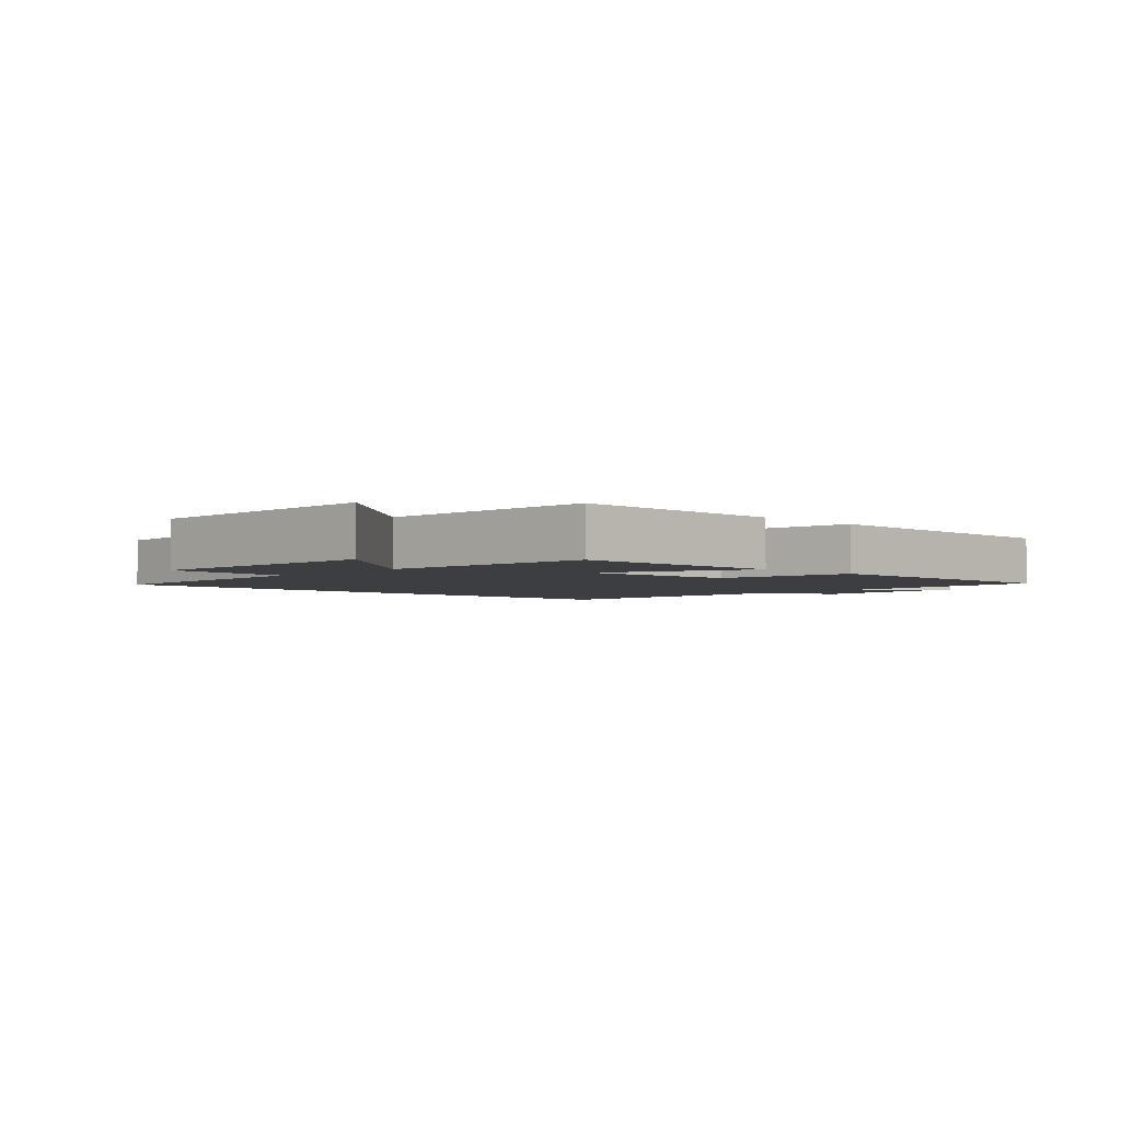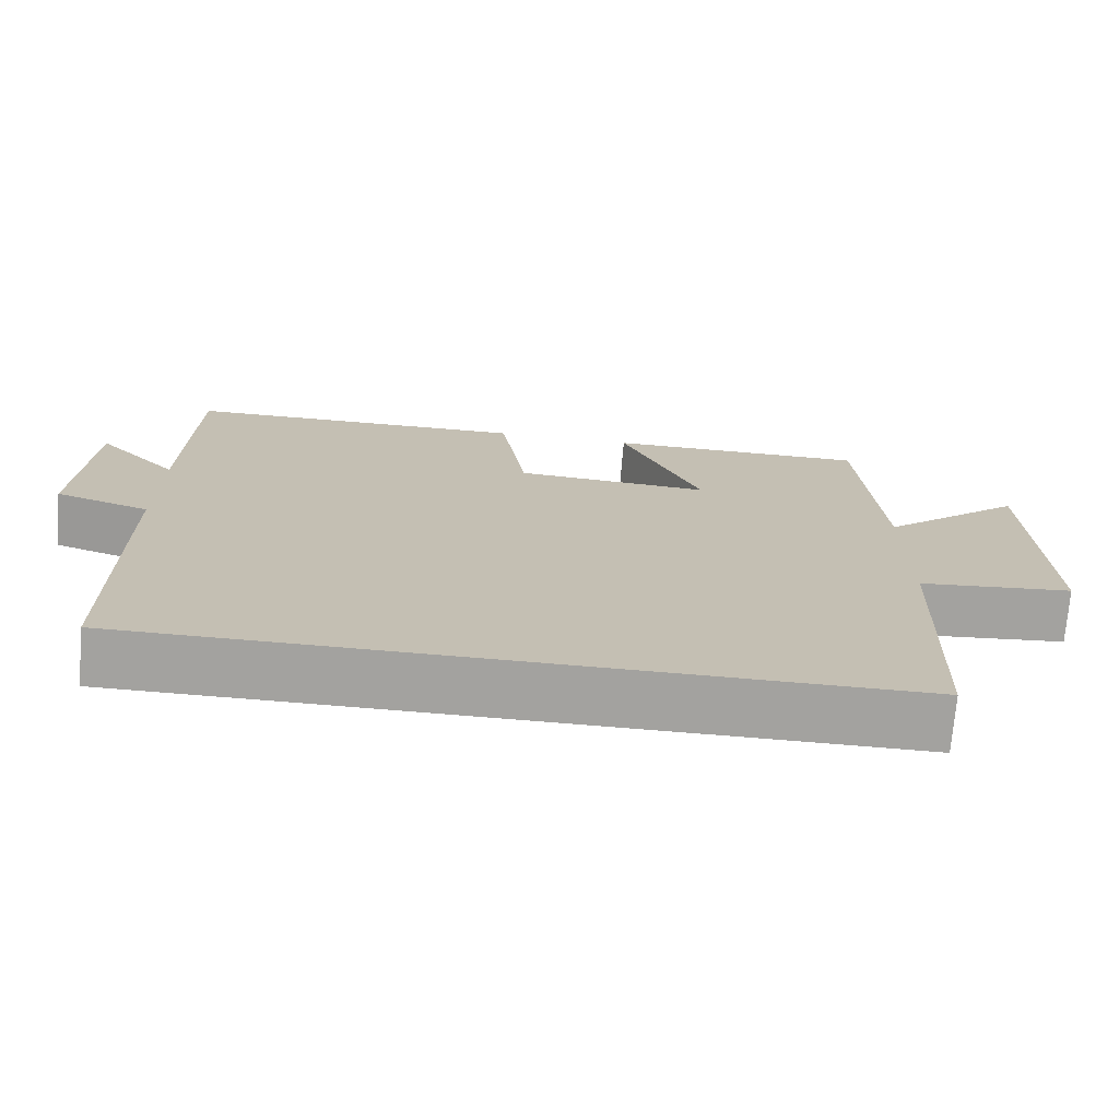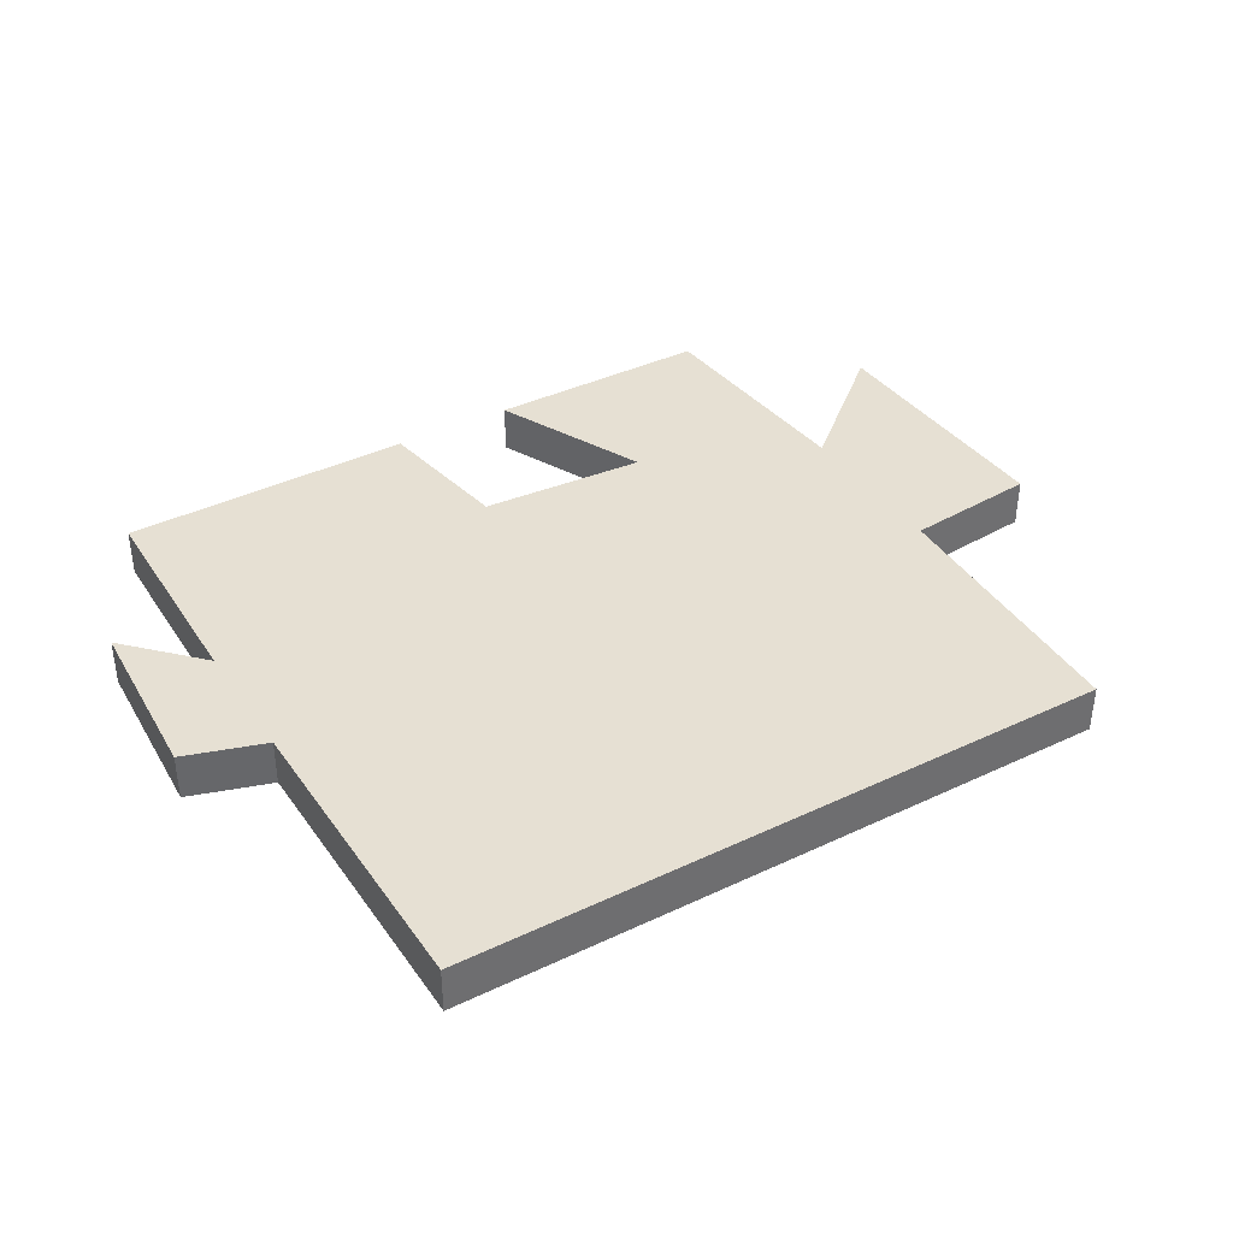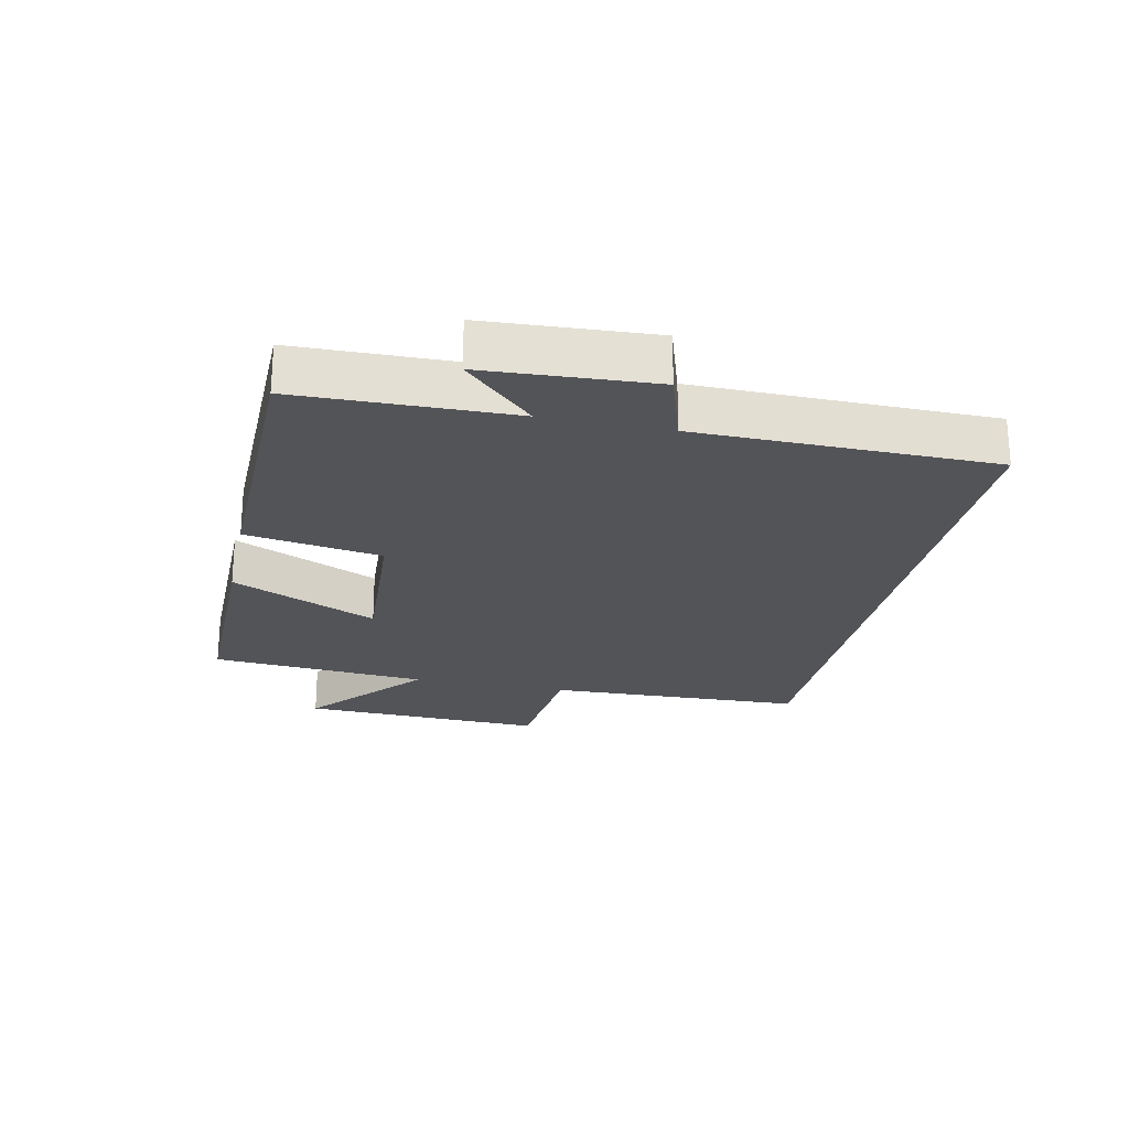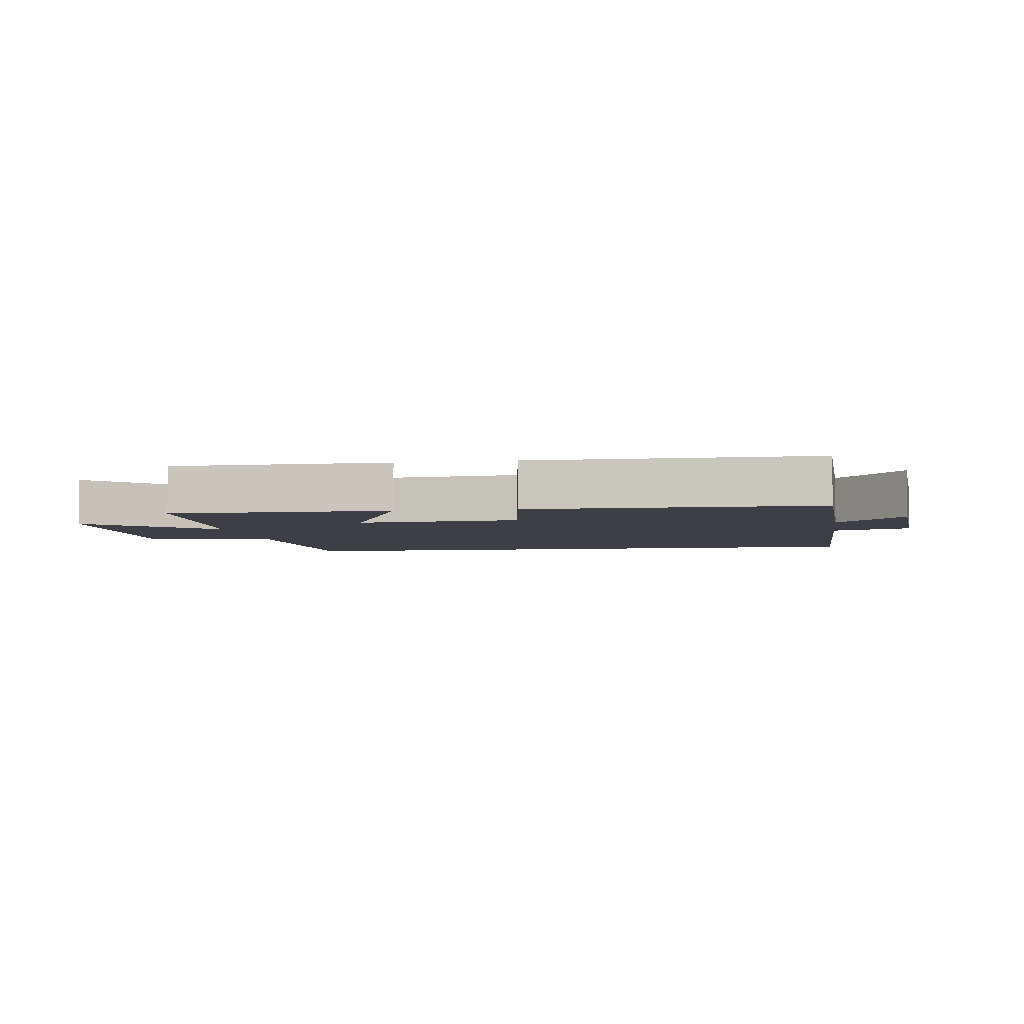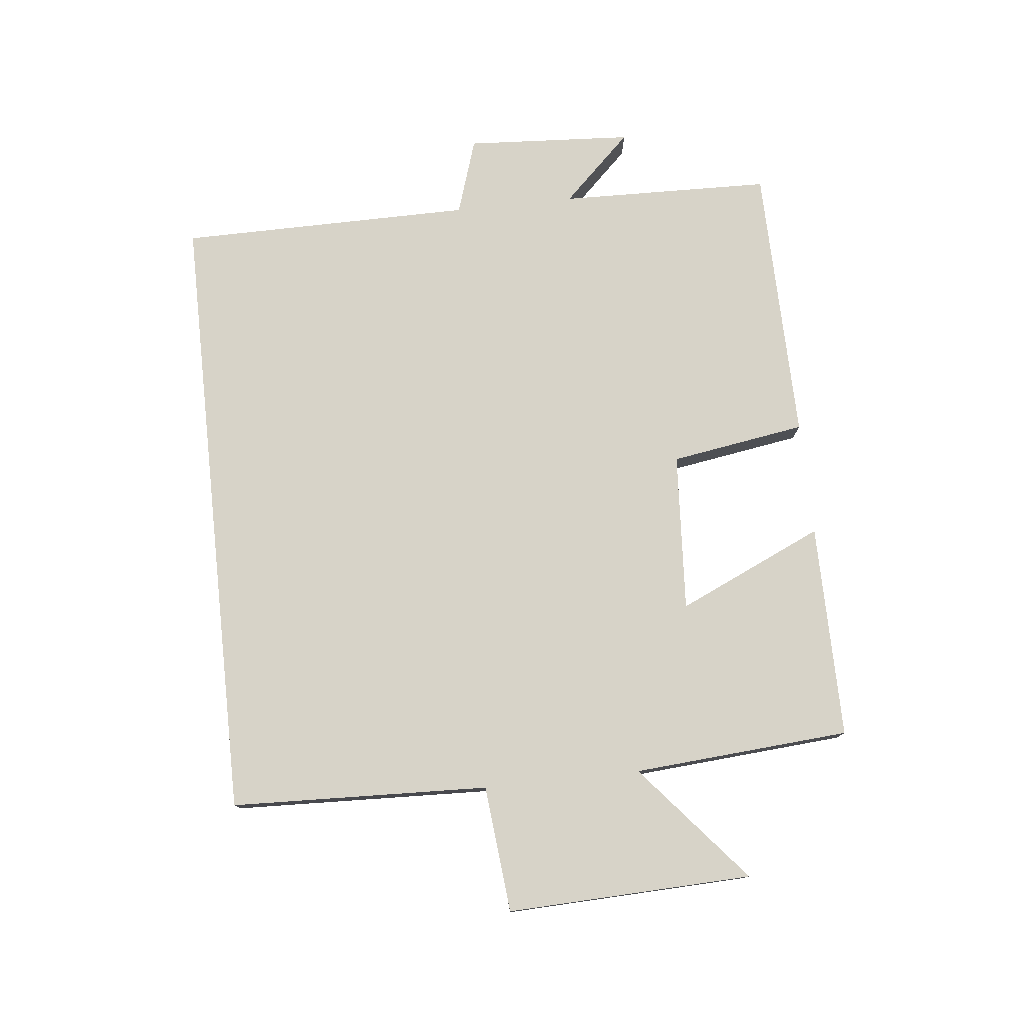
<metadata>
{"format":"obj","ext":"obj","renderer":"f3d","projection":"perspective","resolution":1024,"background":"white","views":[{"elev":-3.1,"azim":-43.6,"up":"+Y"},{"elev":-72.5,"azim":175.3,"up":"+Z"},{"elev":38.3,"azim":149.1,"up":"+Y"},{"elev":-23.4,"azim":77.8,"up":"+Y"},{"elev":-4.4,"azim":9.0,"up":"+Y"},{"elev":77.0,"azim":-96.1,"up":"+Y"}]}
</metadata>
<code>
v -0.474 0.07 0.501
v -0.134 0.07 0.5
v -0.238 0.07 0.27
v 0.014 0.07 0.286
v 0.048 0.07 0.5
v 0.492 0.07 0.494
v 0.5 0.07 0.159
v 0.605 0.07 0.268
v 0.621 0.07 0.004
v 0.5 0.07 -0.035
v 0.497 0.07 -0.5
v -0.485 0.07 -0.5
v -0.5 0.07 -0.092
v -0.7 0.07 -0.073
v -0.686 0.07 0.315
v -0.5 0.07 0.158
v -0.474 0 0.501
v -0.134 0 0.5
v -0.238 0 0.27
v 0.014 0 0.286
v 0.048 0 0.5
v 0.492 0 0.494
v 0.5 0 0.159
v 0.605 0 0.268
v 0.621 0 0.004
v 0.5 0 -0.035
v 0.497 0 -0.5
v -0.485 0 -0.5
v -0.5 0 -0.092
v -0.7 0 -0.073
v -0.686 0 0.315
v -0.5 0 0.158
f 13 14 15 16
f 10 11 12 13
f 7 8 9 10
f 4 5 6 7
f 3 4 7 10
f 16 1 2 3
f 3 10 13 16
f 32 31 30 29
f 29 28 27 26
f 26 25 24 23
f 23 22 21 20
f 26 23 20 19
f 19 18 17 32
f 32 29 26 19
f 1 17 18 2
f 2 18 19 3
f 3 19 20 4
f 4 20 21 5
f 5 21 22 6
f 6 22 23 7
f 7 23 24 8
f 8 24 25 9
f 9 25 26 10
f 10 26 27 11
f 11 27 28 12
f 12 28 29 13
f 13 29 30 14
f 14 30 31 15
f 15 31 32 16
f 16 32 17 1

</code>
